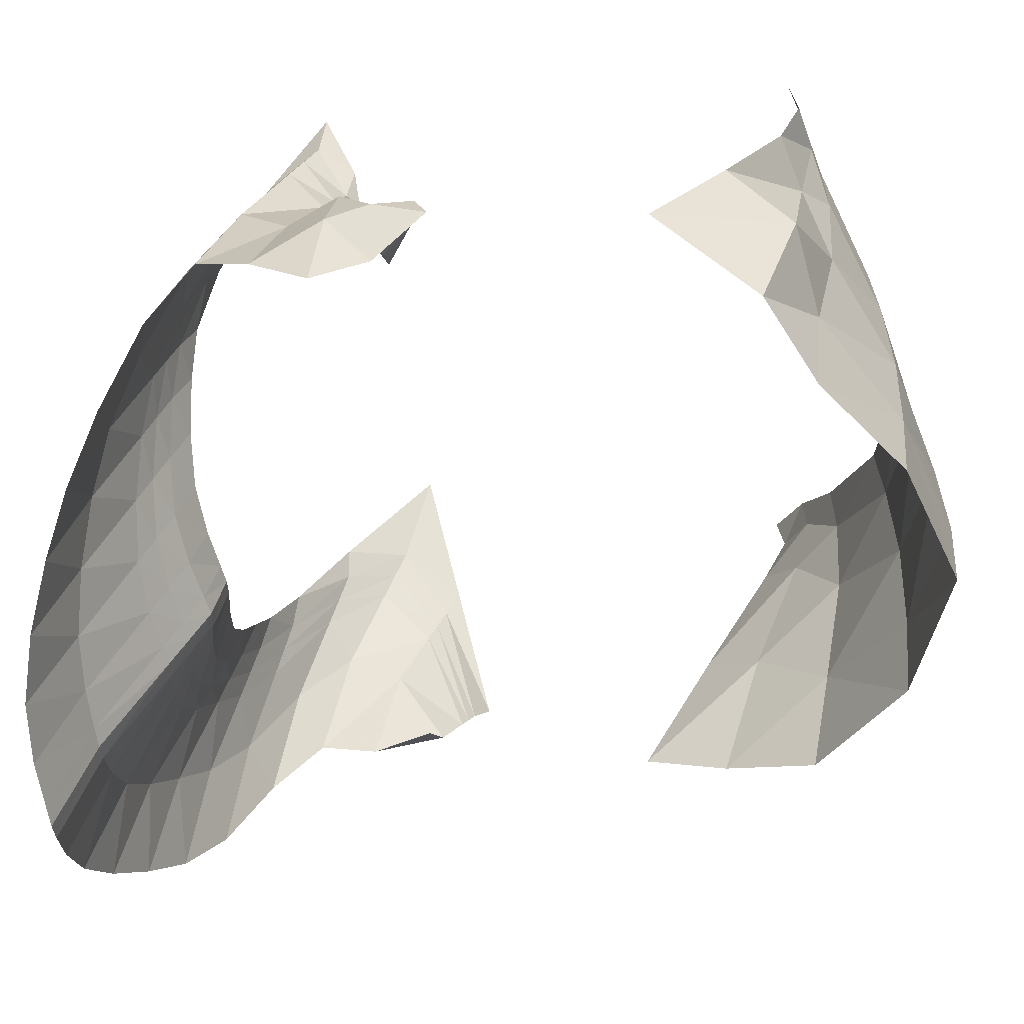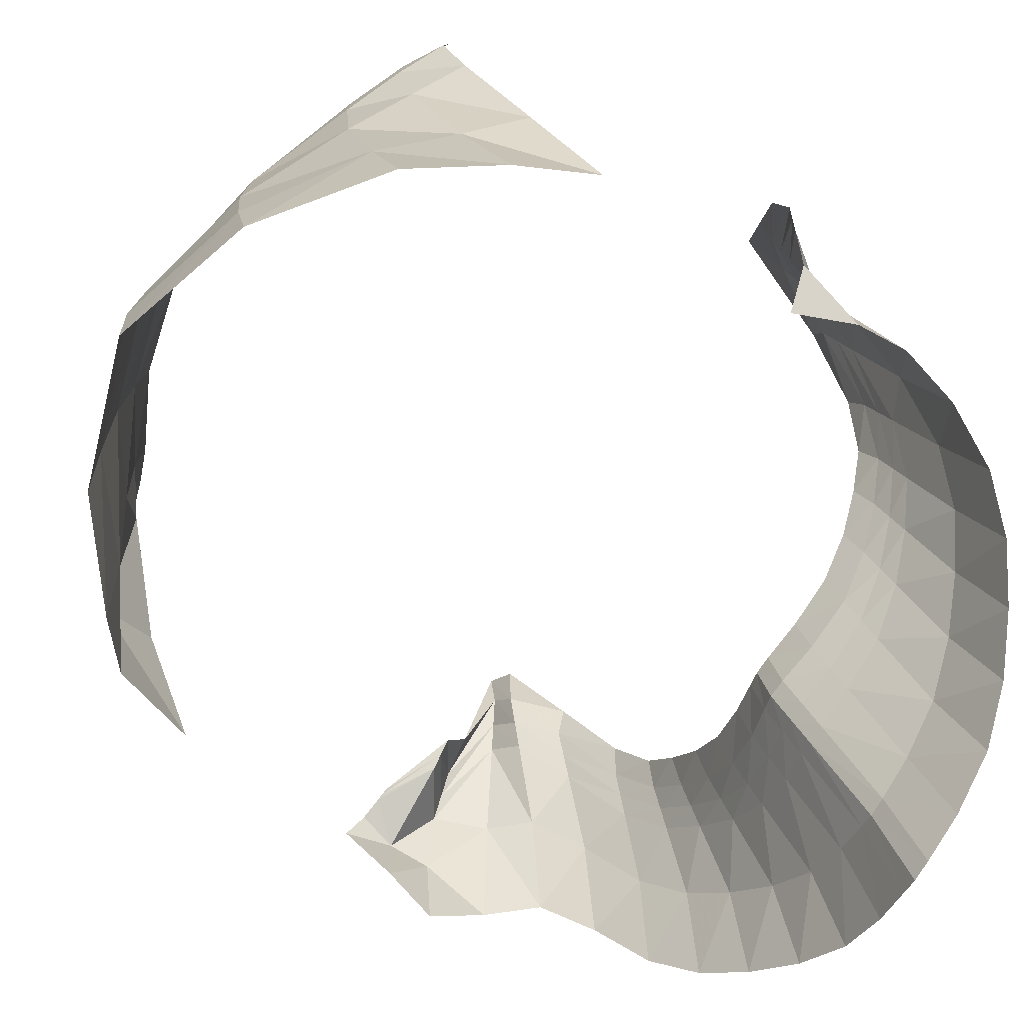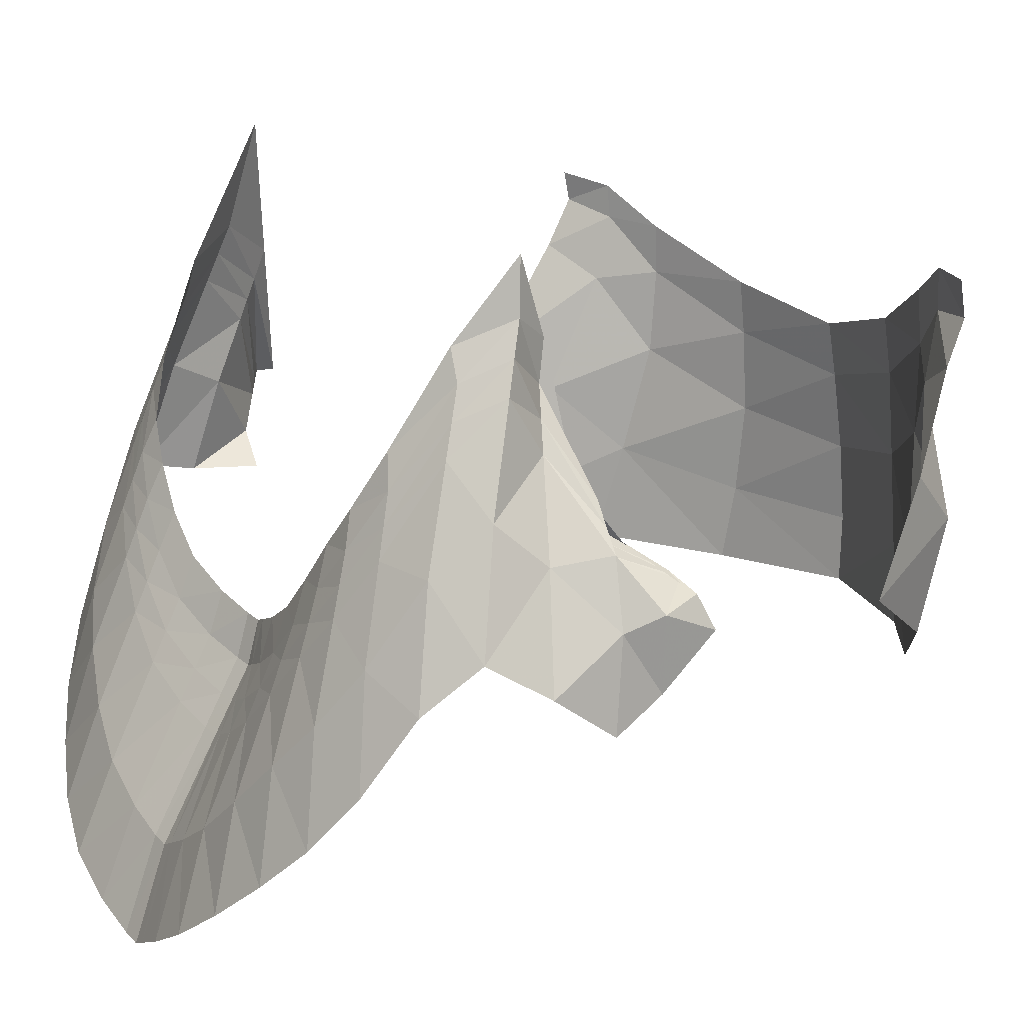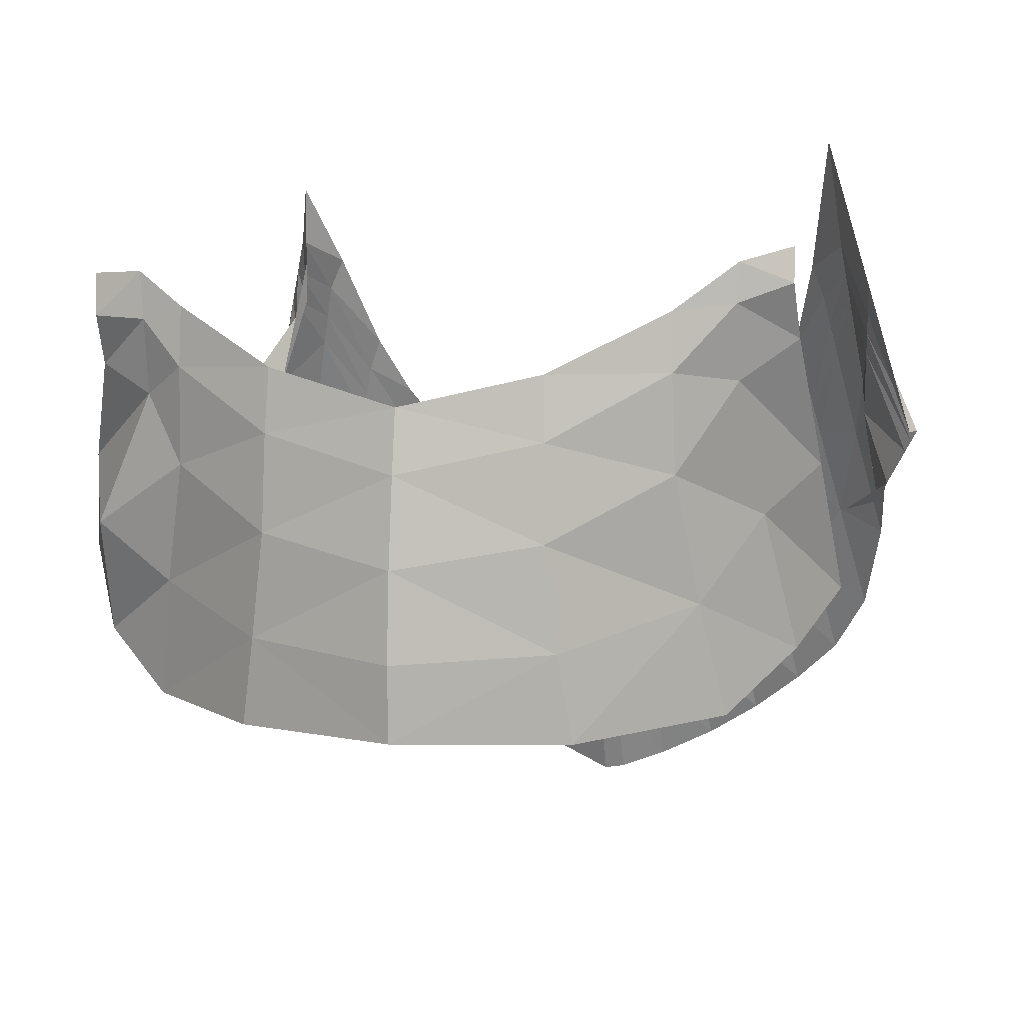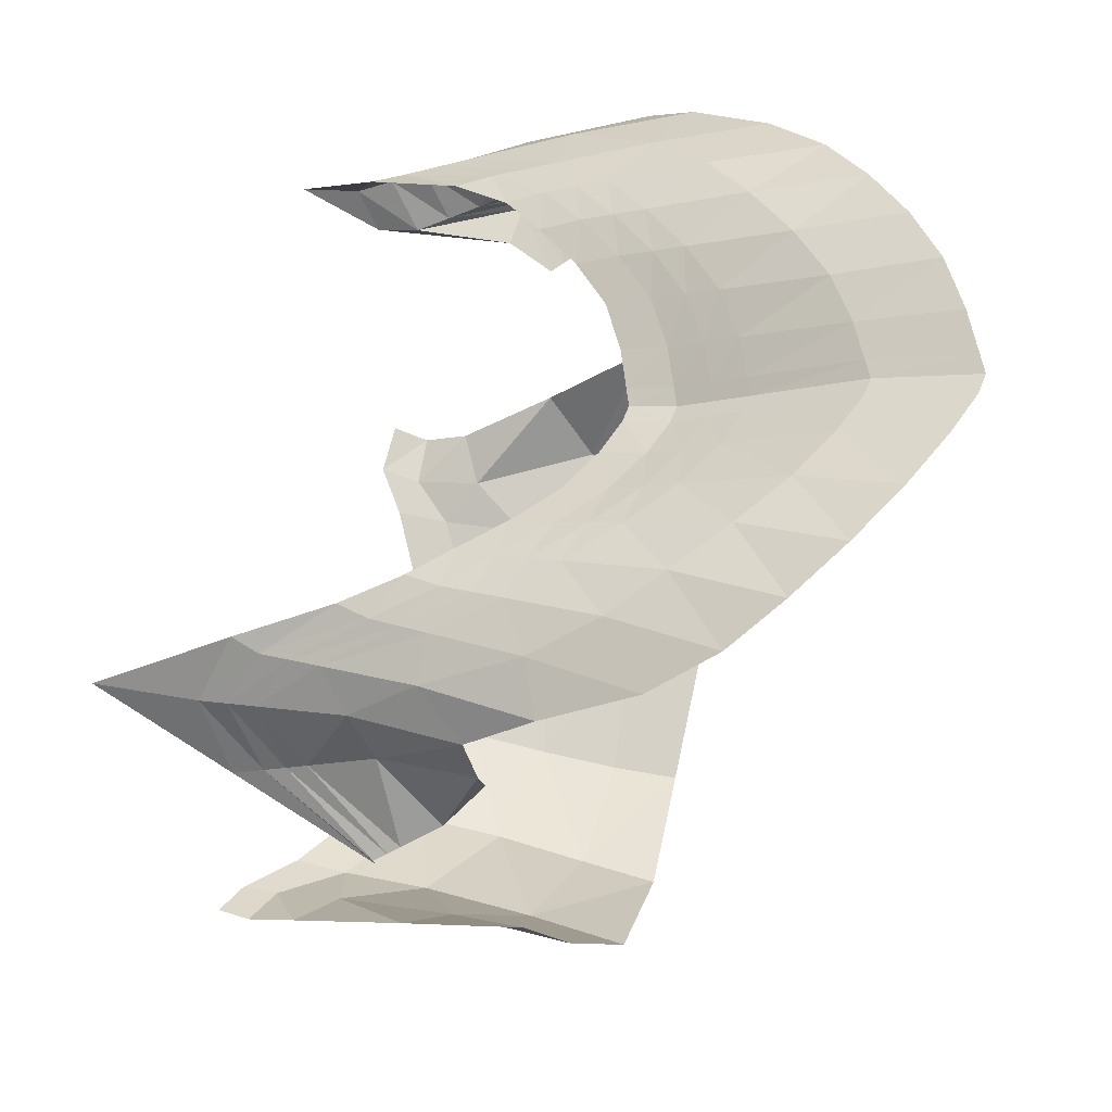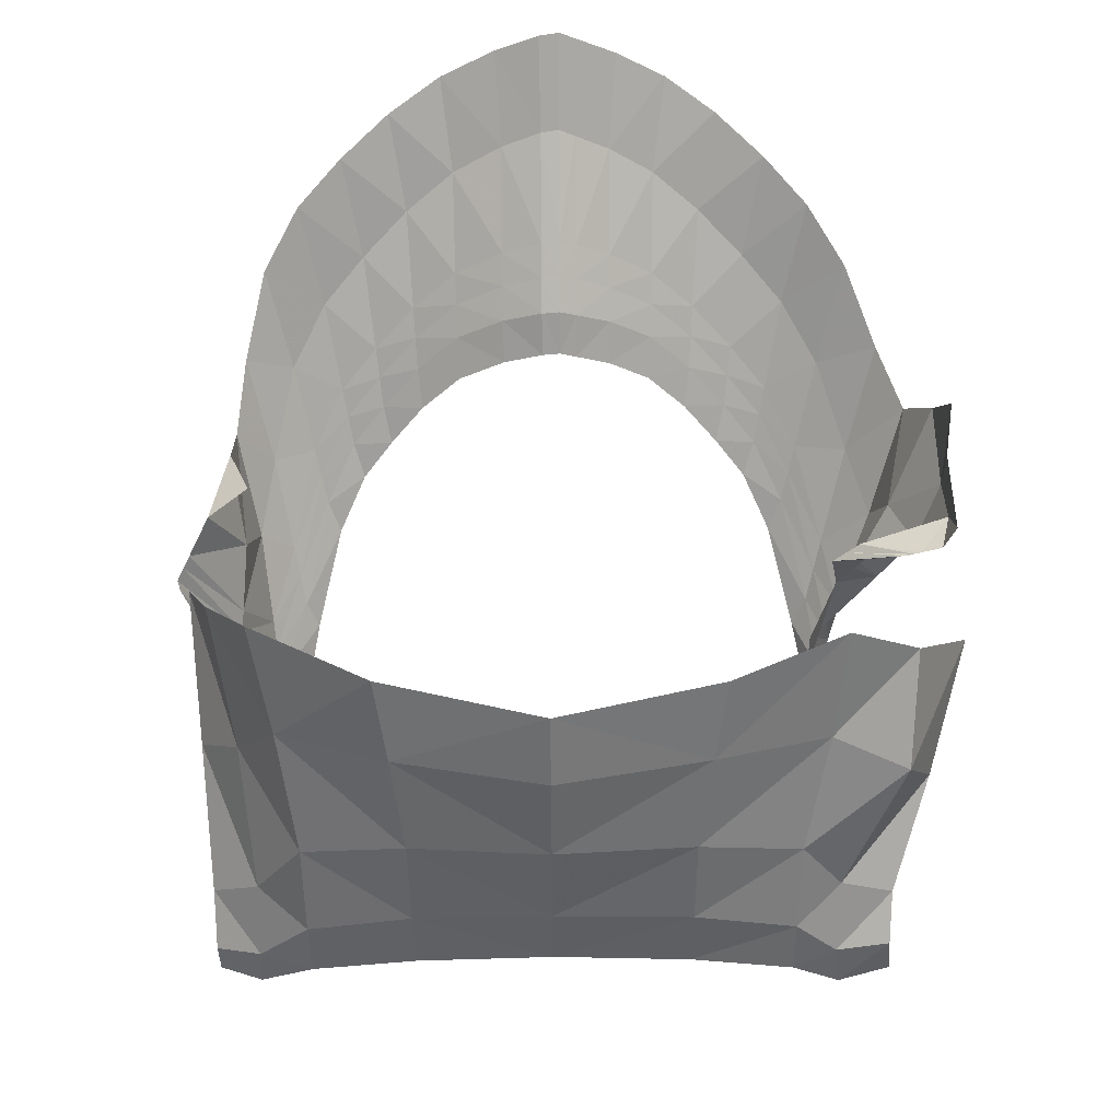
<metadata>
{"format":"obj","ext":"obj","renderer":"f3d","projection":"perspective","resolution":1024,"background":"white","views":[{"elev":-46.3,"azim":96.6,"up":"+Y"},{"elev":-69.7,"azim":-120.8,"up":"+Y"},{"elev":15.0,"azim":58.3,"up":"+Y"},{"elev":8.8,"azim":-164.7,"up":"+Y"},{"elev":59.4,"azim":-78.2,"up":"+Z"},{"elev":-55.3,"azim":0.4,"up":"+Z"}]}
</metadata>
<code>
o torso
v -0.1343 -0.4754 2.134
v -0.1357 -0.7951 2.225
v 0.004315 -0.4941 2.123
v 0.005308 -0.8147 2.212
v -0.1357 -1.038 2.362
v -0.1357 -1.272 2.494
v 0.005308 -1.058 2.351
v 0.005308 -1.294 2.484
v 0.1319 -1.243 2.507
v 0.1319 -1.01 2.377
v 0.1287 -0.4506 2.148
v 0.1319 -0.7692 2.243
v 1.87 1.752 1.619
v 1.677 1.068 1.982
v 1.976 1.526 1.63
v 1.777 0.8294 2.036
v 1.878 0.4036 2.165
v 2.09 1.065 1.786
v 1.828 0.6128 2.102
v 2.034 1.292 1.709
v 2.214 1.449 1.387
v 2.142 1.683 1.305
v 2.027 2.336 1.187
v 2.067 1.926 1.22
v 1.943 1.759 0.957
v 1.963 1.459 1.005
v 2.078 1.246 1.06
v 2.189 1.039 1.114
v 2.708 0.4537 0.889
v 2.575 0.6047 0.872
v 2.12 0.7937 0.8225
v 2.437 0.761 0.8544
v 0.9909 0.07093 2.247
v 0.7028 -0.1949 2.245
v 1.027 -0.2182 2.364
v 0.7206 -0.5001 2.363
v 0.7271 -0.954 2.586
v 1.053 -0.6663 2.561
v 0.7239 -0.731 2.477
v 1.041 -0.4461 2.464
v 1.361 -0.3352 2.488
v 1.335 -0.1186 2.405
v 1.249 0.3762 2.213
v 1.308 0.1056 2.32
v 1.474 0.6593 2.152
v 1.556 0.4053 2.238
v 1.635 -0.02087 2.378
v 1.596 0.1885 2.309
v 2.06 0.468 0.6389
v 2.302 0.3996 0.5636
v 2.262 0.3084 0.6341
v 2.163 0.3868 0.6365
v 2.683 0.2074 0.3688
v 2.634 0.2275 0.3784
v 2.724 0.1873 0.3851
v 2.582 0.2484 0.3884
v -0.8143 -0.7365 2.473
v -0.8175 -0.9598 2.583
v -0.4433 -0.932 2.421
v -0.4433 -1.161 2.544
v -0.4433 -0.6948 2.294
v -0.4366 -0.3797 2.189
v -0.7934 -0.1999 2.243
v -0.8109 -0.5053 2.36
v -2.282 1.733 1.271
v -2.306 1.526 1.358
v -2.104 1.319 1.709
v -2.146 1.104 1.786
v -1.97 0.4132 2.165
v -1.924 0.6197 2.102
v -1.876 0.8334 2.036
v -1.781 1.069 1.982
v -2.06 1.543 1.63
v -1.97 1.756 1.619
v -2.179 2.733 0.9763
v -2.257 1.947 1.182
v -2.825 0.4584 0.7432
v -2.487 1.158 0.9975
v -2.871 0.5406 0.6991
v -2.499 1.308 0.9269
v -2.53 1.683 0.7499
v -2.512 1.463 0.8539
v -2.88 0.6339 0.5234
v -2.919 0.6258 0.6535
v -1.44 -0.1186 2.405
v -1.466 -0.3352 2.488
v -1.145 -0.4461 2.464
v -1.158 -0.6663 2.561
v -1.132 -0.2182 2.364
v -1.096 0.07093 2.247
v -1.354 0.3762 2.213
v -1.413 0.1056 2.32
v -1.701 0.1885 2.309
v -1.74 -0.02087 2.378
v -1.661 0.4053 2.238
v -1.579 0.6593 2.152
v -2.449 0.6852 1.22
v -2.678 0.1988 0.8823
v -2.365 -0.02132 0.9453
v -2.542 -0.01926 1.417
v -2.542 0.06923 1.853
v -2.382 0.8735 1.63
v -2.28 0.4228 2.027
v -2.471 -0.3876 2.224
v -2.311 -1.019 2.527
v -2.116 -0.2383 2.365
v -1.862 -0.6817 2.594
v -2.043 -1.455 2.759
v -1.704 -1.782 2.941
v -1.547 -1.019 2.75
v -1.199 -1.361 2.865
v -1.325 -2.089 3.094
v -0.9177 -2.358 3.188
v -0.8277 -1.665 2.93
v -0.4433 -1.884 2.932
v -0.49 -2.573 3.192
v -0.1457 -2.707 3.162
v -0.1357 -2.011 2.911
v 0.005308 -2.036 2.907
v 0.01221 -2.733 3.156
v 0.1539 -2.672 3.17
v 0.1319 -1.978 2.916
v 1.094 -1.361 2.865
v 0.7373 -1.658 2.931
v 0.829 -2.352 3.19
v 1.22 -2.089 3.094
v 1.599 -1.782 2.941
v 1.443 -1.019 2.75
v 1.758 -0.6817 2.594
v 1.939 -1.455 2.759
v 2.235 -1.041 2.527
v 2.035 -0.2566 2.365
v 2.269 0.3498 2.027
v 2.482 -0.475 2.224
v 2.684 -0.1334 1.859
v 2.443 0.7079 1.645
v 2.539 0.3884 1.283
v 2.846 -0.3926 1.442
v 2.919 -0.6978 1.012
v 2.881 -0.02272 0.9426
v 2.908 0.06078 0.6267
v 2.854 -0.4941 0.6108
v 2.917 -0.09856 0.2385
v 2.839 0.1438 0.3383
v 0.3962 -1.138 2.555
v 0.3962 -1.858 2.936
v 0.4498 -2.546 3.198
v 0.3885 -0.3598 2.201
v 0.3962 -0.674 2.308
v 0.3962 -0.9101 2.434
v 2.266 1.602 -2.356
v 2.279 1.263 -2.201
v 1.889 1.592 -2.432
v 1.908 1.079 -2.321
v 1.62 0.6282 -2.491
v 1.6 1.288 -2.528
v 1.591 1.69 -2.5
v 1.924 1.91 -2.396
v 2.289 1.885 -2.29
v 2.532 0.5774 -1.78
v 2.786 -0.1709 -1.237
v 2.331 0.1691 -2.227
v 2.37 -0.6277 -1.948
v 1.783 -0.1972 -2.334
v 1.87 -0.9948 -2.271
v 0.9781 -0.4456 -2.875
v 1.066 -1.041 -2.835
v -0.0524 -1.023 -3.18
v -0.0524 -0.5091 -3.198
v -0.05239 0.09421 -3.151
v 0.8934 0.2587 -2.893
v 0.881 0.9041 -2.851
v -0.05239 0.6925 -3.069
v -0.05239 1.118 -2.996
v 0.8675 1.332 -2.798
v -2.109 2.027 -2.239
v -1.716 1.72 -2.46
v -2.099 1.764 -2.259
v -1.731 1.331 -2.485
v -1.746 0.6726 -2.443
v -2.098 1.257 -2.128
v -2.445 1.514 -1.875
v -2.432 1.886 -2.065
v -2.425 2.117 -2.014
v -2.206 0.3345 -1.743
v -1.879 -0.1871 -2.269
v -2.033 -0.9521 -2.106
v -2.383 -0.6178 -1.424
v -2.588 -0.305 -0.7972
v -2.515 0.6291 -1.34
v -0.9982 0.2587 -2.893
v -1.083 -0.4456 -2.875
v -1.17 -1.041 -2.814
v -0.9723 1.332 -2.798
v -0.9858 0.9041 -2.851
f 1 2 3
f 3 2 4
f 5 6 7
f 7 6 8
f 8 9 7
f 7 9 10
f 11 3 12
f 12 3 4
f 13 14 15
f 15 14 16
f 17 18 19
f 19 18 20
f 18 21 20
f 20 21 22
f 23 13 24
f 24 13 15
f 23 24 25
f 25 24 26
f 22 21 27
f 27 21 28
f 29 30 28
f 28 30 27
f 25 26 31
f 32 31 26
f 33 34 35
f 35 34 36
f 37 38 39
f 39 38 40
f 38 41 40
f 40 41 42
f 43 33 44
f 44 33 35
f 45 43 46
f 46 43 44
f 41 47 42
f 42 47 48
f 47 17 48
f 48 17 19
f 14 45 16
f 16 45 46
f 32 49 31
f 50 31 49
f 29 51 30
f 30 51 52
f 53 54 51
f 51 54 52
f 55 50 56
f 56 50 49
f 57 58 59
f 59 58 60
f 6 5 60
f 60 5 59
f 2 1 61
f 61 1 62
f 63 64 62
f 62 64 61
f 65 66 67
f 67 66 68
f 69 70 68
f 68 70 67
f 71 72 73
f 73 72 74
f 75 76 74
f 74 76 73
f 77 78 79
f 79 78 80
f 78 66 80
f 80 66 65
f 75 81 76
f 76 81 82
f 81 83 82
f 82 83 84
f 85 86 87
f 87 86 88
f 58 57 88
f 88 57 87
f 64 63 89
f 89 63 90
f 91 92 90
f 90 92 89
f 70 69 93
f 93 69 94
f 86 85 94
f 94 85 93
f 92 91 95
f 95 91 96
f 72 71 96
f 96 71 95
f 78 77 97
f 97 77 98
f 99 100 98
f 98 100 97
f 100 101 97
f 97 101 102
f 66 78 102
f 102 78 97
f 66 102 68
f 68 102 103
f 102 101 103
f 103 101 104
f 105 106 104
f 104 106 103
f 106 69 103
f 103 69 68
f 69 106 94
f 94 106 107
f 106 105 107
f 107 105 108
f 109 110 108
f 108 110 107
f 110 86 107
f 107 86 94
f 86 110 88
f 88 110 111
f 110 109 111
f 111 109 112
f 113 114 112
f 112 114 111
f 114 58 111
f 111 58 88
f 58 114 60
f 60 114 115
f 114 113 115
f 115 113 116
f 117 118 116
f 116 118 115
f 118 6 115
f 115 6 60
f 6 118 8
f 8 118 119
f 118 117 119
f 119 117 120
f 120 121 119
f 119 121 122
f 9 8 122
f 122 8 119
f 38 37 123
f 123 37 124
f 125 126 124
f 124 126 123
f 126 127 123
f 123 127 128
f 41 38 128
f 128 38 123
f 47 41 129
f 129 41 128
f 127 130 128
f 128 130 129
f 130 131 129
f 129 131 132
f 17 47 132
f 132 47 129
f 18 17 133
f 133 17 132
f 131 134 132
f 132 134 133
f 134 135 133
f 133 135 136
f 21 18 136
f 136 18 133
f 21 136 28
f 28 136 137
f 136 135 137
f 137 135 138
f 139 140 138
f 138 140 137
f 140 29 137
f 137 29 28
f 51 29 141
f 141 29 140
f 139 142 140
f 140 142 141
f 142 143 141
f 141 143 144
f 144 53 141
f 141 53 51
f 145 9 146
f 146 9 122
f 121 147 122
f 122 147 146
f 147 125 146
f 146 125 124
f 37 145 124
f 124 145 146
f 148 11 149
f 149 11 12
f 9 145 10
f 10 145 150
f 145 37 150
f 150 37 39
f 34 148 36
f 36 148 149
f 54 56 52
f 52 56 49
f 30 52 32
f 32 52 49
f 30 32 27
f 27 32 26
f 24 22 26
f 26 22 27
f 20 22 15
f 15 22 24
f 19 20 16
f 16 20 15
f 48 19 46
f 46 19 16
f 42 48 44
f 44 48 46
f 40 42 35
f 35 42 44
f 39 40 36
f 36 40 35
f 150 39 149
f 149 39 36
f 10 150 12
f 12 150 149
f 7 10 4
f 4 10 12
f 2 5 4
f 4 5 7
f 5 2 59
f 59 2 61
f 64 57 61
f 61 57 59
f 57 64 87
f 87 64 89
f 92 85 89
f 89 85 87
f 85 92 93
f 93 92 95
f 71 70 95
f 95 70 93
f 70 71 67
f 67 71 73
f 76 65 73
f 73 65 67
f 80 65 82
f 82 65 76
f 79 80 84
f 84 80 82
f 151 152 153
f 153 152 154
f 155 156 154
f 154 156 153
f 156 157 153
f 153 157 158
f 159 151 158
f 158 151 153
f 160 161 162
f 162 161 163
f 164 155 162
f 162 155 154
f 152 160 154
f 154 160 162
f 164 165 166
f 166 165 167
f 167 168 166
f 166 168 169
f 169 170 166
f 166 170 171
f 155 164 171
f 171 164 166
f 156 155 172
f 172 155 171
f 170 173 171
f 171 173 172
f 173 174 172
f 172 174 175
f 157 156 175
f 175 156 172
f 176 177 178
f 178 177 179
f 180 181 179
f 179 181 178
f 181 182 178
f 178 182 183
f 184 176 183
f 183 176 178
f 181 180 185
f 185 180 186
f 187 188 186
f 186 188 185
f 188 189 185
f 185 189 190
f 182 181 190
f 190 181 185
f 191 170 192
f 192 170 169
f 169 168 192
f 192 168 193
f 187 186 193
f 193 186 192
f 180 191 186
f 186 191 192
f 194 174 195
f 195 174 173
f 170 191 173
f 173 191 195
f 191 180 195
f 195 180 179
f 177 194 179
f 179 194 195
f 162 163 164
f 164 163 165

</code>
